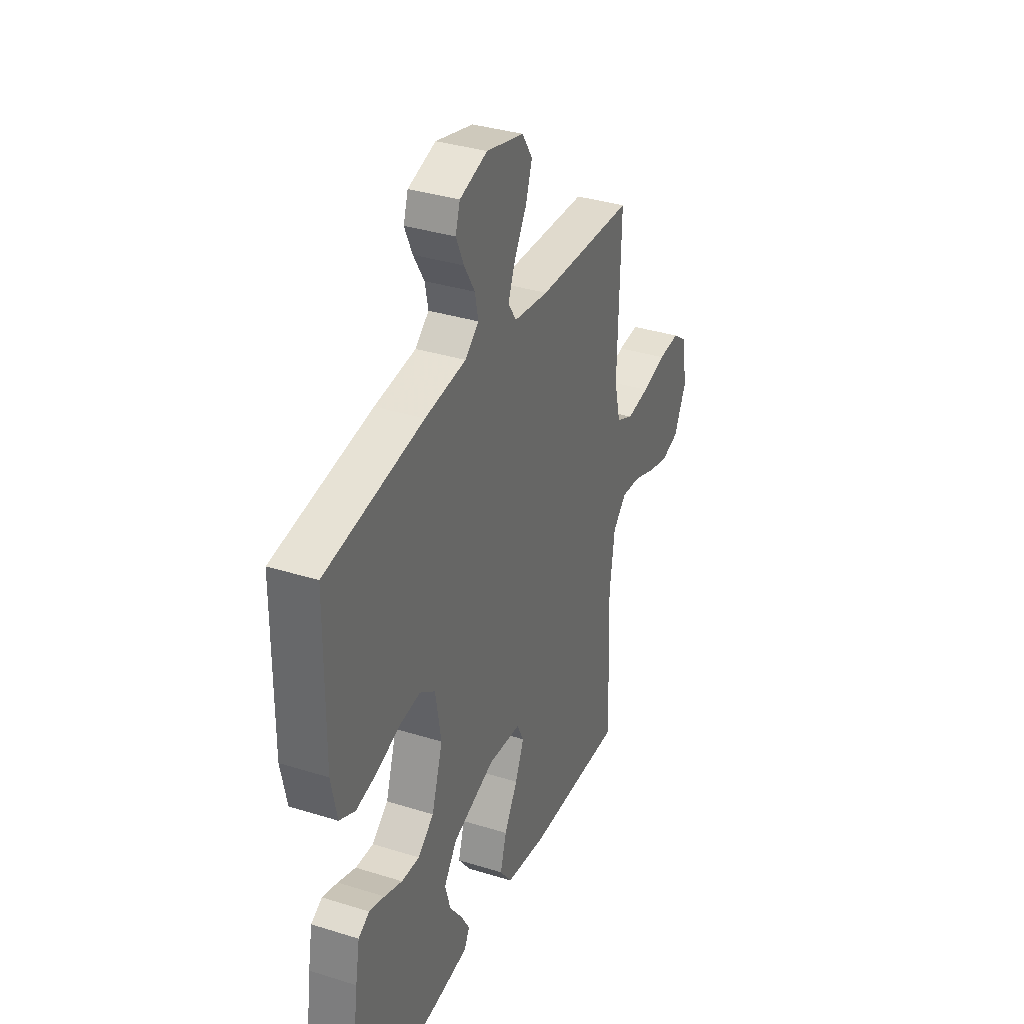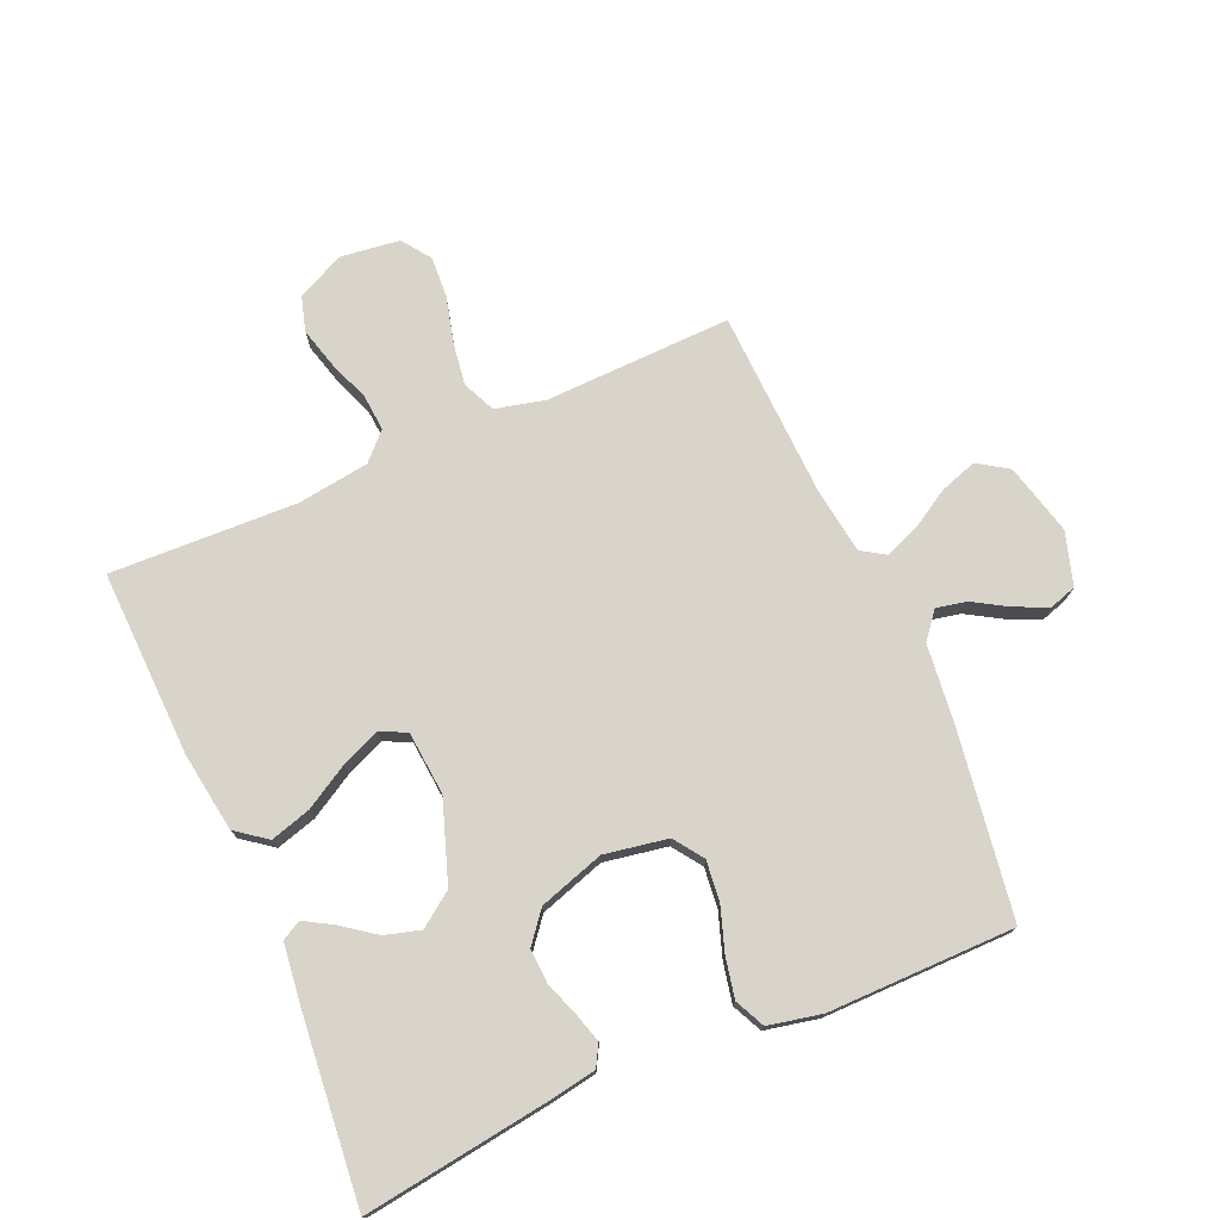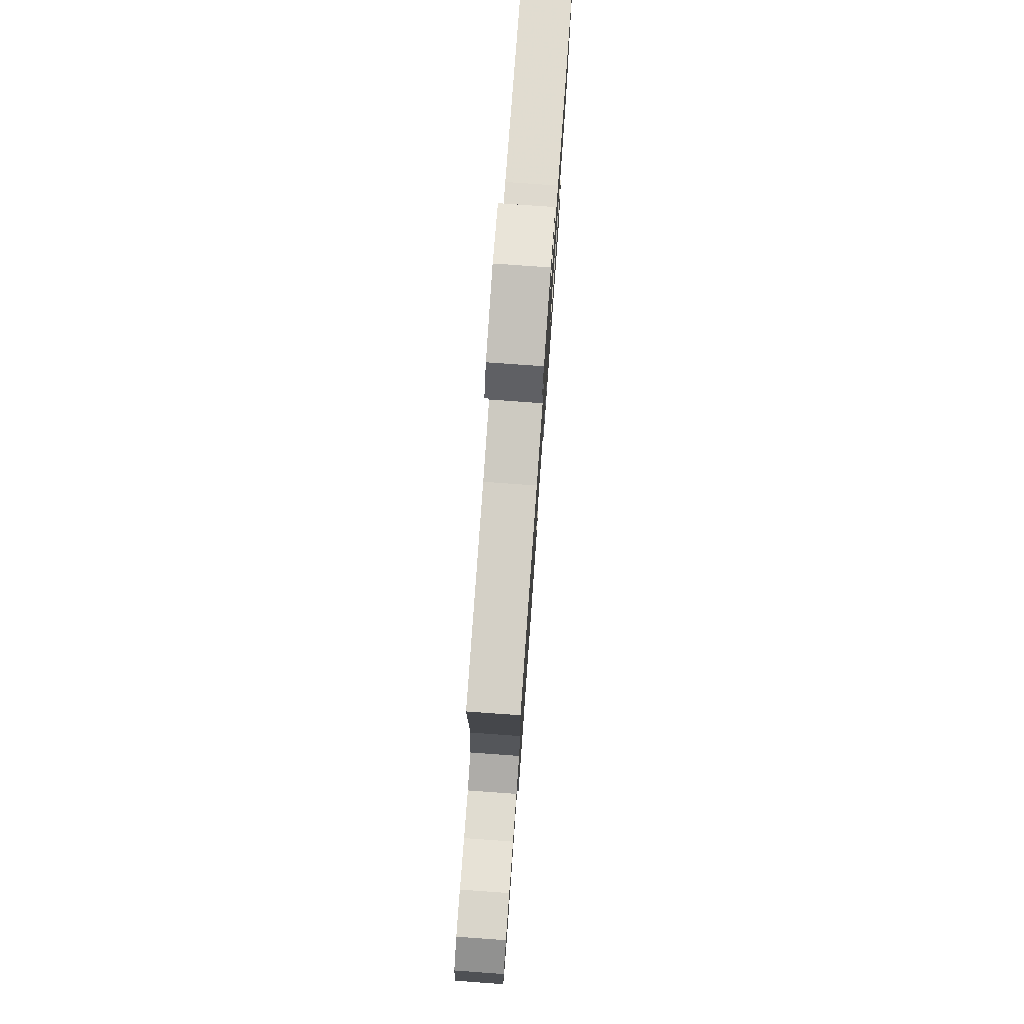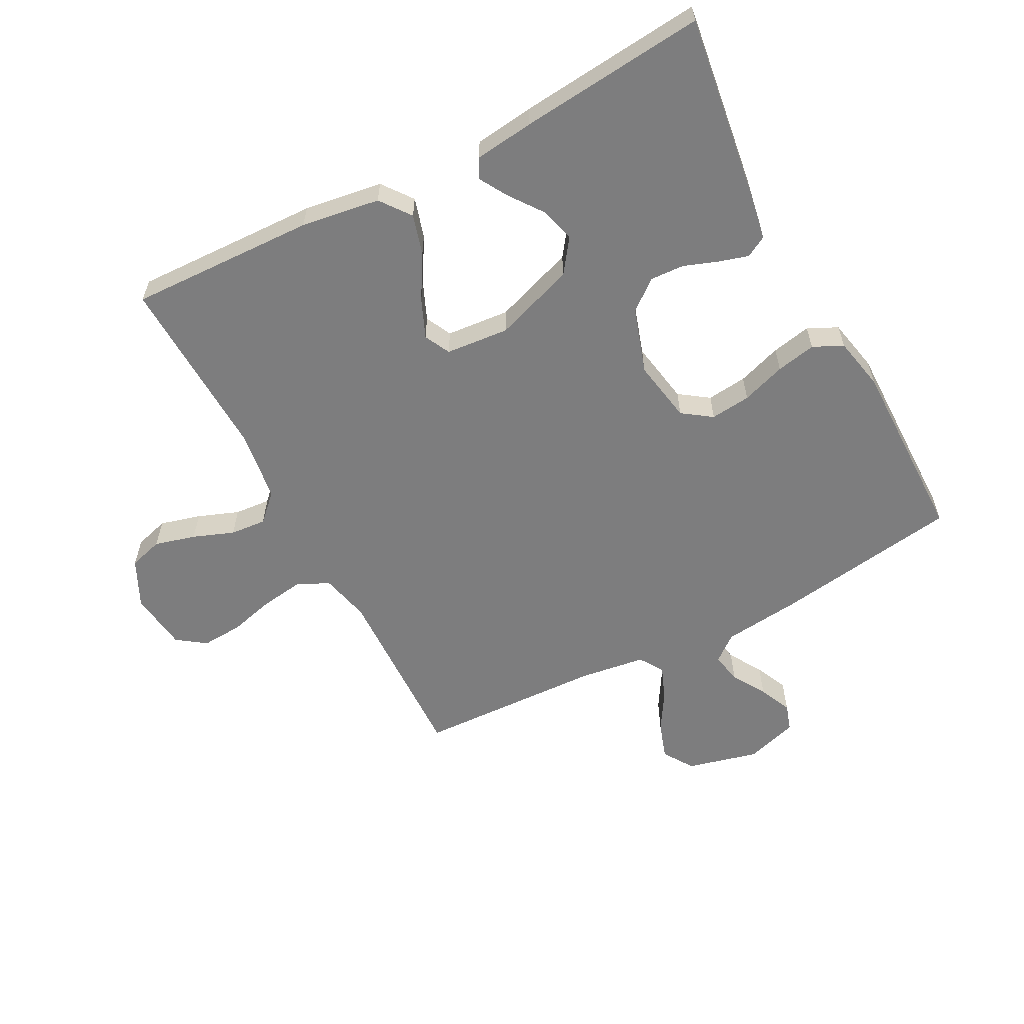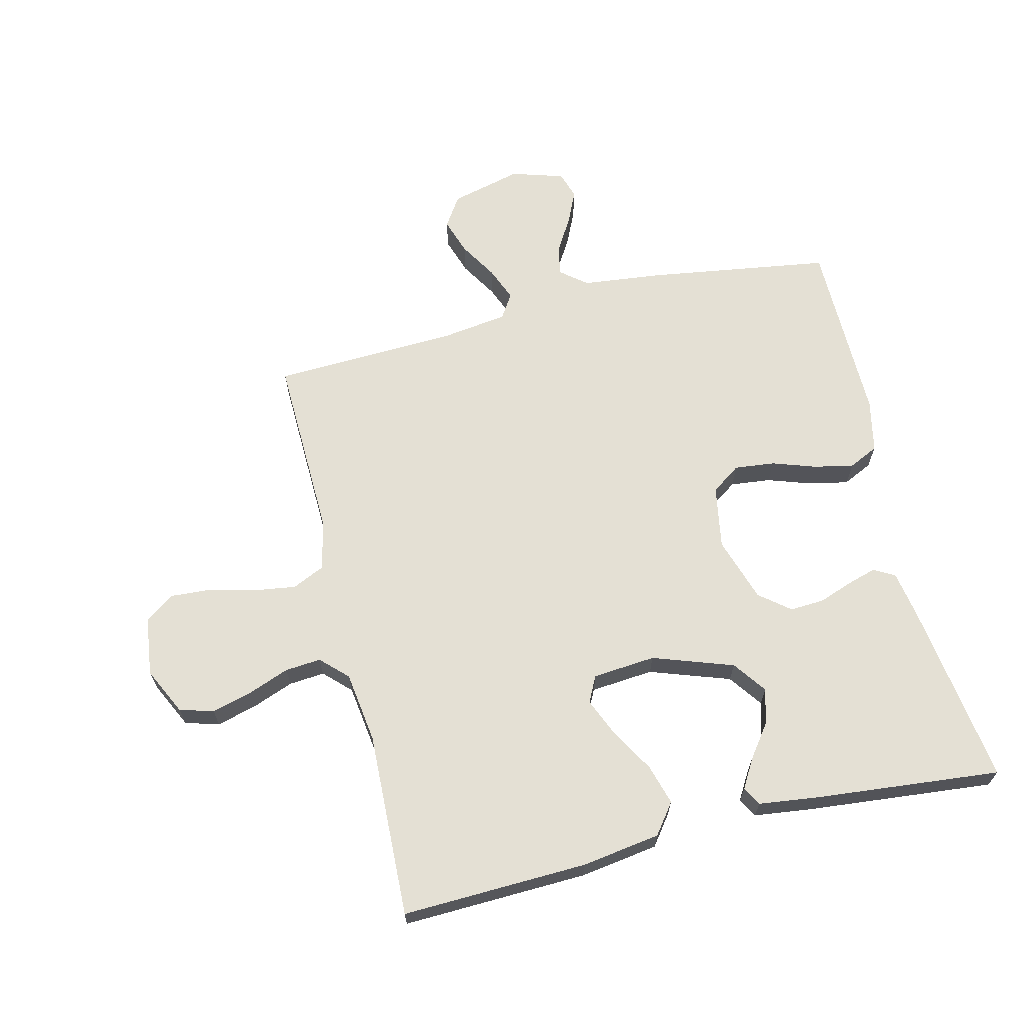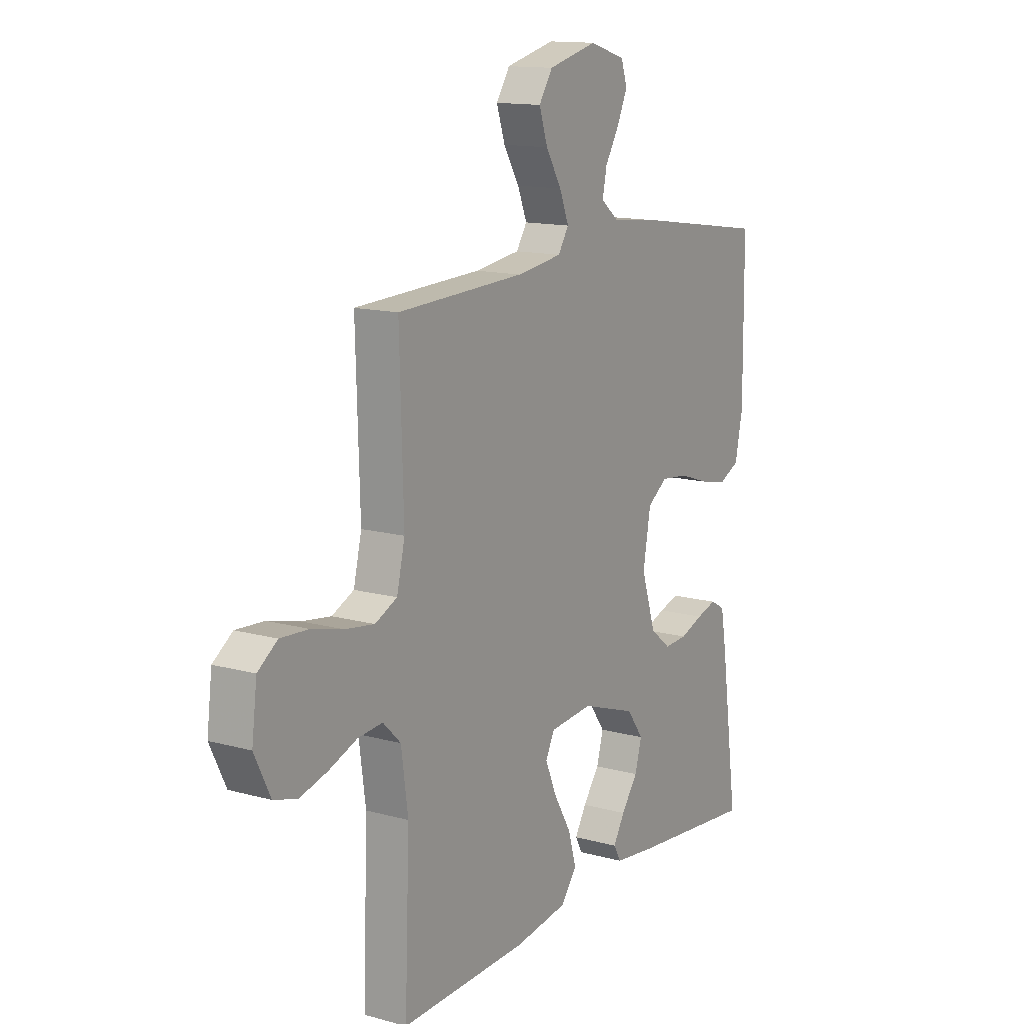
<metadata>
{"format":"obj","ext":"obj","renderer":"f3d","projection":"perspective","resolution":1024,"background":"white","views":[{"elev":34.9,"azim":-67.3,"up":"+Z"},{"elev":75.0,"azim":-113.5,"up":"+Y"},{"elev":78.1,"azim":94.1,"up":"+Z"},{"elev":-59.1,"azim":-152.2,"up":"+Y"},{"elev":66.0,"azim":166.4,"up":"+Y"},{"elev":13.7,"azim":121.7,"up":"+Z"}]}
</metadata>
<code>
v 0.5 0.07 -0.5
v 0.2 0.07 -0.49
v 0.073 0.07 -0.471
v 0.036 0.07 -0.422
v 0.055 0.07 -0.357
v 0.096 0.07 -0.287
v 0.123 0.07 -0.224
v 0.102 0.07 -0.182
v 0 0.07 -0.173
v -0.13 0.07 -0.218
v -0.169 0.07 -0.272
v -0.153 0.07 -0.329
v -0.114 0.07 -0.382
v -0.087 0.07 -0.428
v -0.104 0.07 -0.459
v -0.2 0.07 -0.471
v -0.5 0.07 -0.5
v -0.458 0.07 -0.2
v -0.445 0.07 -0.126
v -0.411 0.07 -0.107
v -0.364 0.07 -0.121
v -0.309 0.07 -0.141
v -0.254 0.07 -0.144
v -0.205 0.07 -0.105
v -0.171 0.07 0
v -0.189 0.07 0.102
v -0.236 0.07 0.135
v -0.301 0.07 0.128
v -0.372 0.07 0.104
v -0.436 0.07 0.091
v -0.484 0.07 0.114
v -0.502 0.07 0.2
v -0.5 0.07 0.5
v -0.2 0.07 0.545
v -0.074 0.07 0.559
v -0.032 0.07 0.593
v -0.042 0.07 0.642
v -0.075 0.07 0.697
v -0.099 0.07 0.75
v -0.085 0.07 0.794
v 0 0.07 0.82
v 0.115 0.07 0.791
v 0.147 0.07 0.742
v 0.127 0.07 0.682
v 0.09 0.07 0.621
v 0.068 0.07 0.566
v 0.093 0.07 0.527
v 0.2 0.07 0.512
v 0.5 0.07 0.5
v 0.491 0.07 0.2
v 0.51 0.07 0.12
v 0.562 0.07 0.096
v 0.631 0.07 0.106
v 0.705 0.07 0.125
v 0.771 0.07 0.129
v 0.817 0.07 0.096
v 0.829 0.07 0
v 0.792 0.07 -0.076
v 0.737 0.07 -0.092
v 0.671 0.07 -0.074
v 0.605 0.07 -0.049
v 0.547 0.07 -0.044
v 0.505 0.07 -0.085
v 0.489 0.07 -0.2
v 0.5 0 -0.5
v 0.2 0 -0.49
v 0.073 0 -0.471
v 0.036 0 -0.422
v 0.055 0 -0.357
v 0.096 0 -0.287
v 0.123 0 -0.224
v 0.102 0 -0.182
v 0 0 -0.173
v -0.13 0 -0.218
v -0.169 0 -0.272
v -0.153 0 -0.329
v -0.114 0 -0.382
v -0.087 0 -0.428
v -0.104 0 -0.459
v -0.2 0 -0.471
v -0.5 0 -0.5
v -0.458 0 -0.2
v -0.445 0 -0.126
v -0.411 0 -0.107
v -0.364 0 -0.121
v -0.309 0 -0.141
v -0.254 0 -0.144
v -0.205 0 -0.105
v -0.171 0 0
v -0.189 0 0.102
v -0.236 0 0.135
v -0.301 0 0.128
v -0.372 0 0.104
v -0.436 0 0.091
v -0.484 0 0.114
v -0.502 0 0.2
v -0.5 0 0.5
v -0.2 0 0.545
v -0.074 0 0.559
v -0.032 0 0.593
v -0.042 0 0.642
v -0.075 0 0.697
v -0.099 0 0.75
v -0.085 0 0.794
v 0 0 0.82
v 0.115 0 0.791
v 0.147 0 0.742
v 0.127 0 0.682
v 0.09 0 0.621
v 0.068 0 0.566
v 0.093 0 0.527
v 0.2 0 0.512
v 0.5 0 0.5
v 0.491 0 0.2
v 0.51 0 0.12
v 0.562 0 0.096
v 0.631 0 0.106
v 0.705 0 0.125
v 0.771 0 0.129
v 0.817 0 0.096
v 0.829 0 0
v 0.792 0 -0.076
v 0.737 0 -0.092
v 0.671 0 -0.074
v 0.605 0 -0.049
v 0.547 0 -0.044
v 0.505 0 -0.085
v 0.489 0 -0.2
f 58 59 60 61
f 56 57 58 61
f 56 61 62
f 53 54 55 56
f 52 53 56 62
f 51 52 62 63
f 48 49 50
f 47 48 50 51
f 42 43 44 45
f 42 45 46
f 41 42 46
f 40 41 46
f 37 38 39 40
f 37 40 46 47
f 32 33 34 35
f 32 35 36
f 31 32 36
f 28 29 30 31
f 27 28 31 36
f 26 27 36
f 25 26 36
f 19 20 21 22
f 17 18 19 22
f 17 22 23
f 16 17 23 24
f 12 13 14 15
f 12 15 16
f 11 12 16
f 3 4 5 6
f 3 6 7
f 64 1 2 3
f 64 3 7
f 63 64 7 8
f 51 63 8 9
f 36 37 47 51
f 25 36 51 9
f 11 16 24 25
f 10 11 25
f 9 10 25
f 125 124 123 122
f 125 122 121 120
f 126 125 120
f 120 119 118 117
f 126 120 117 116
f 127 126 116 115
f 114 113 112
f 115 114 112 111
f 109 108 107 106
f 110 109 106
f 110 106 105
f 110 105 104
f 104 103 102 101
f 111 110 104 101
f 99 98 97 96
f 100 99 96
f 100 96 95
f 95 94 93 92
f 100 95 92 91
f 100 91 90
f 100 90 89
f 86 85 84 83
f 86 83 82 81
f 87 86 81
f 88 87 81 80
f 79 78 77 76
f 80 79 76
f 80 76 75
f 70 69 68 67
f 71 70 67
f 67 66 65 128
f 71 67 128
f 72 71 128 127
f 73 72 127 115
f 115 111 101 100
f 73 115 100 89
f 89 88 80 75
f 89 75 74
f 89 74 73
f 1 65 66 2
f 2 66 67 3
f 3 67 68 4
f 4 68 69 5
f 5 69 70 6
f 6 70 71 7
f 7 71 72 8
f 8 72 73 9
f 9 73 74 10
f 10 74 75 11
f 11 75 76 12
f 12 76 77 13
f 13 77 78 14
f 14 78 79 15
f 15 79 80 16
f 16 80 81 17
f 17 81 82 18
f 18 82 83 19
f 19 83 84 20
f 20 84 85 21
f 21 85 86 22
f 22 86 87 23
f 23 87 88 24
f 24 88 89 25
f 25 89 90 26
f 26 90 91 27
f 27 91 92 28
f 28 92 93 29
f 29 93 94 30
f 30 94 95 31
f 31 95 96 32
f 32 96 97 33
f 33 97 98 34
f 34 98 99 35
f 35 99 100 36
f 36 100 101 37
f 37 101 102 38
f 38 102 103 39
f 39 103 104 40
f 40 104 105 41
f 41 105 106 42
f 42 106 107 43
f 43 107 108 44
f 44 108 109 45
f 45 109 110 46
f 46 110 111 47
f 47 111 112 48
f 48 112 113 49
f 49 113 114 50
f 50 114 115 51
f 51 115 116 52
f 52 116 117 53
f 53 117 118 54
f 54 118 119 55
f 55 119 120 56
f 56 120 121 57
f 57 121 122 58
f 58 122 123 59
f 59 123 124 60
f 60 124 125 61
f 61 125 126 62
f 62 126 127 63
f 63 127 128 64
f 64 128 65 1

</code>
